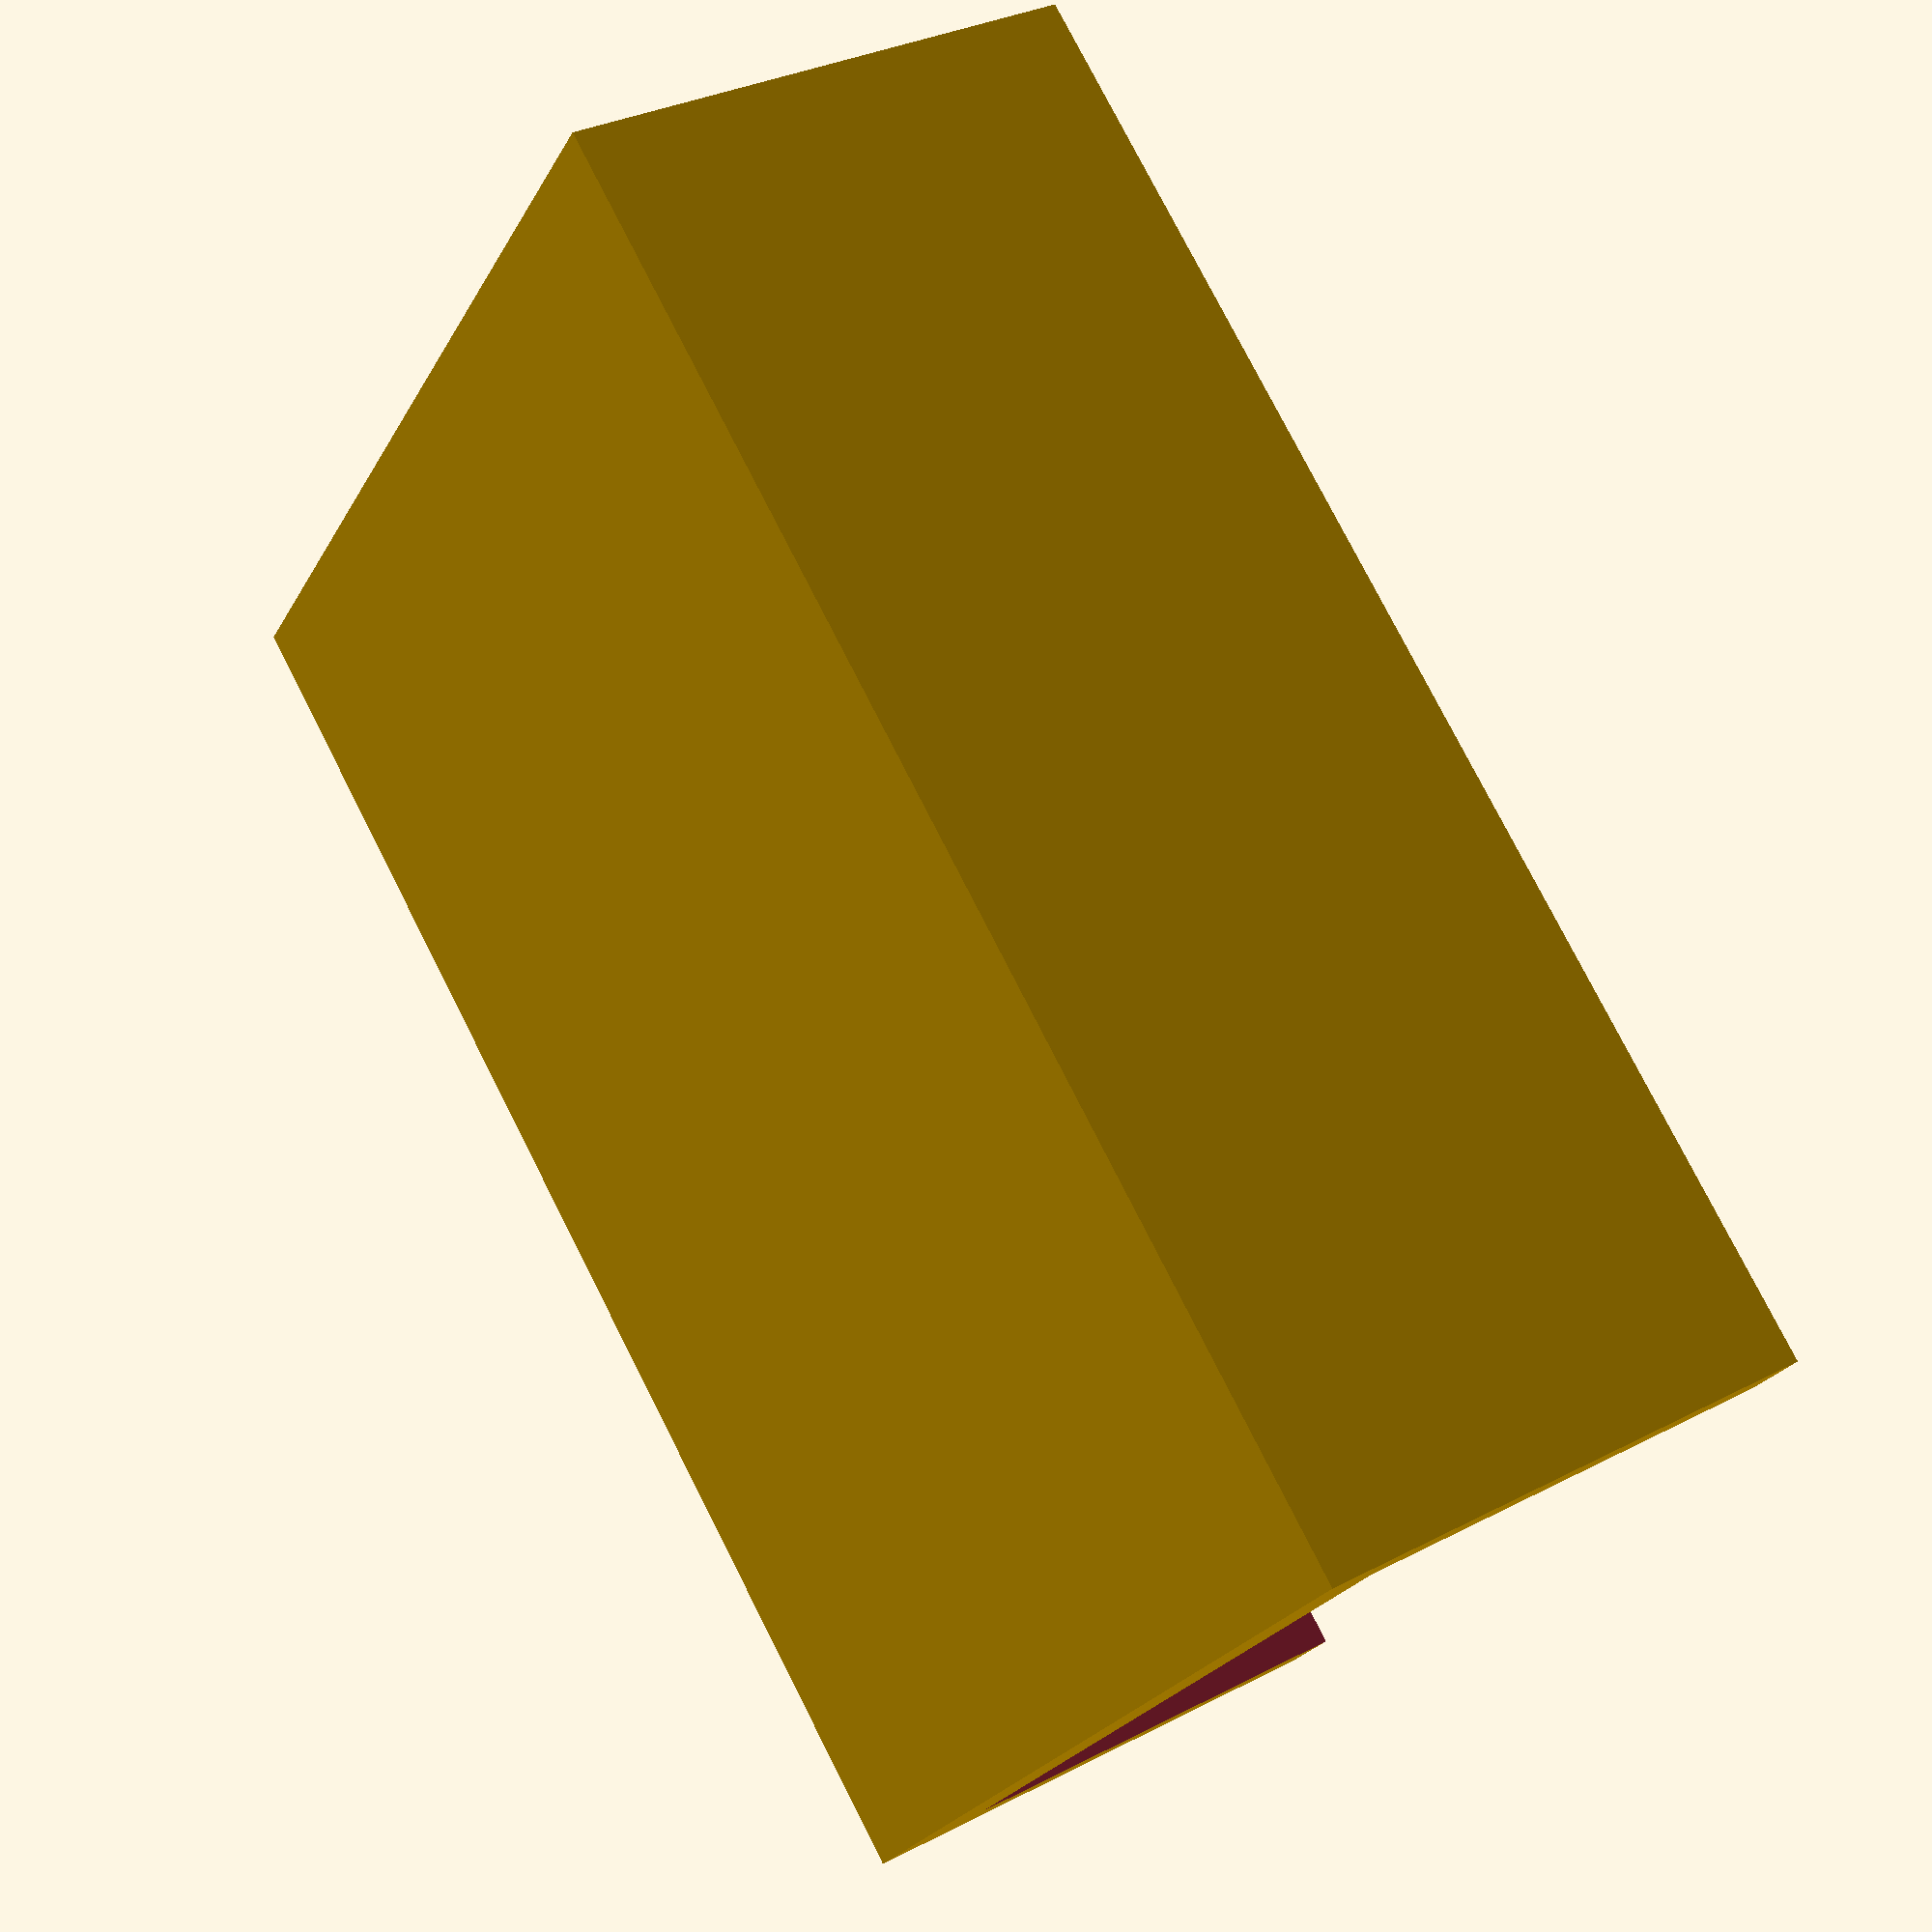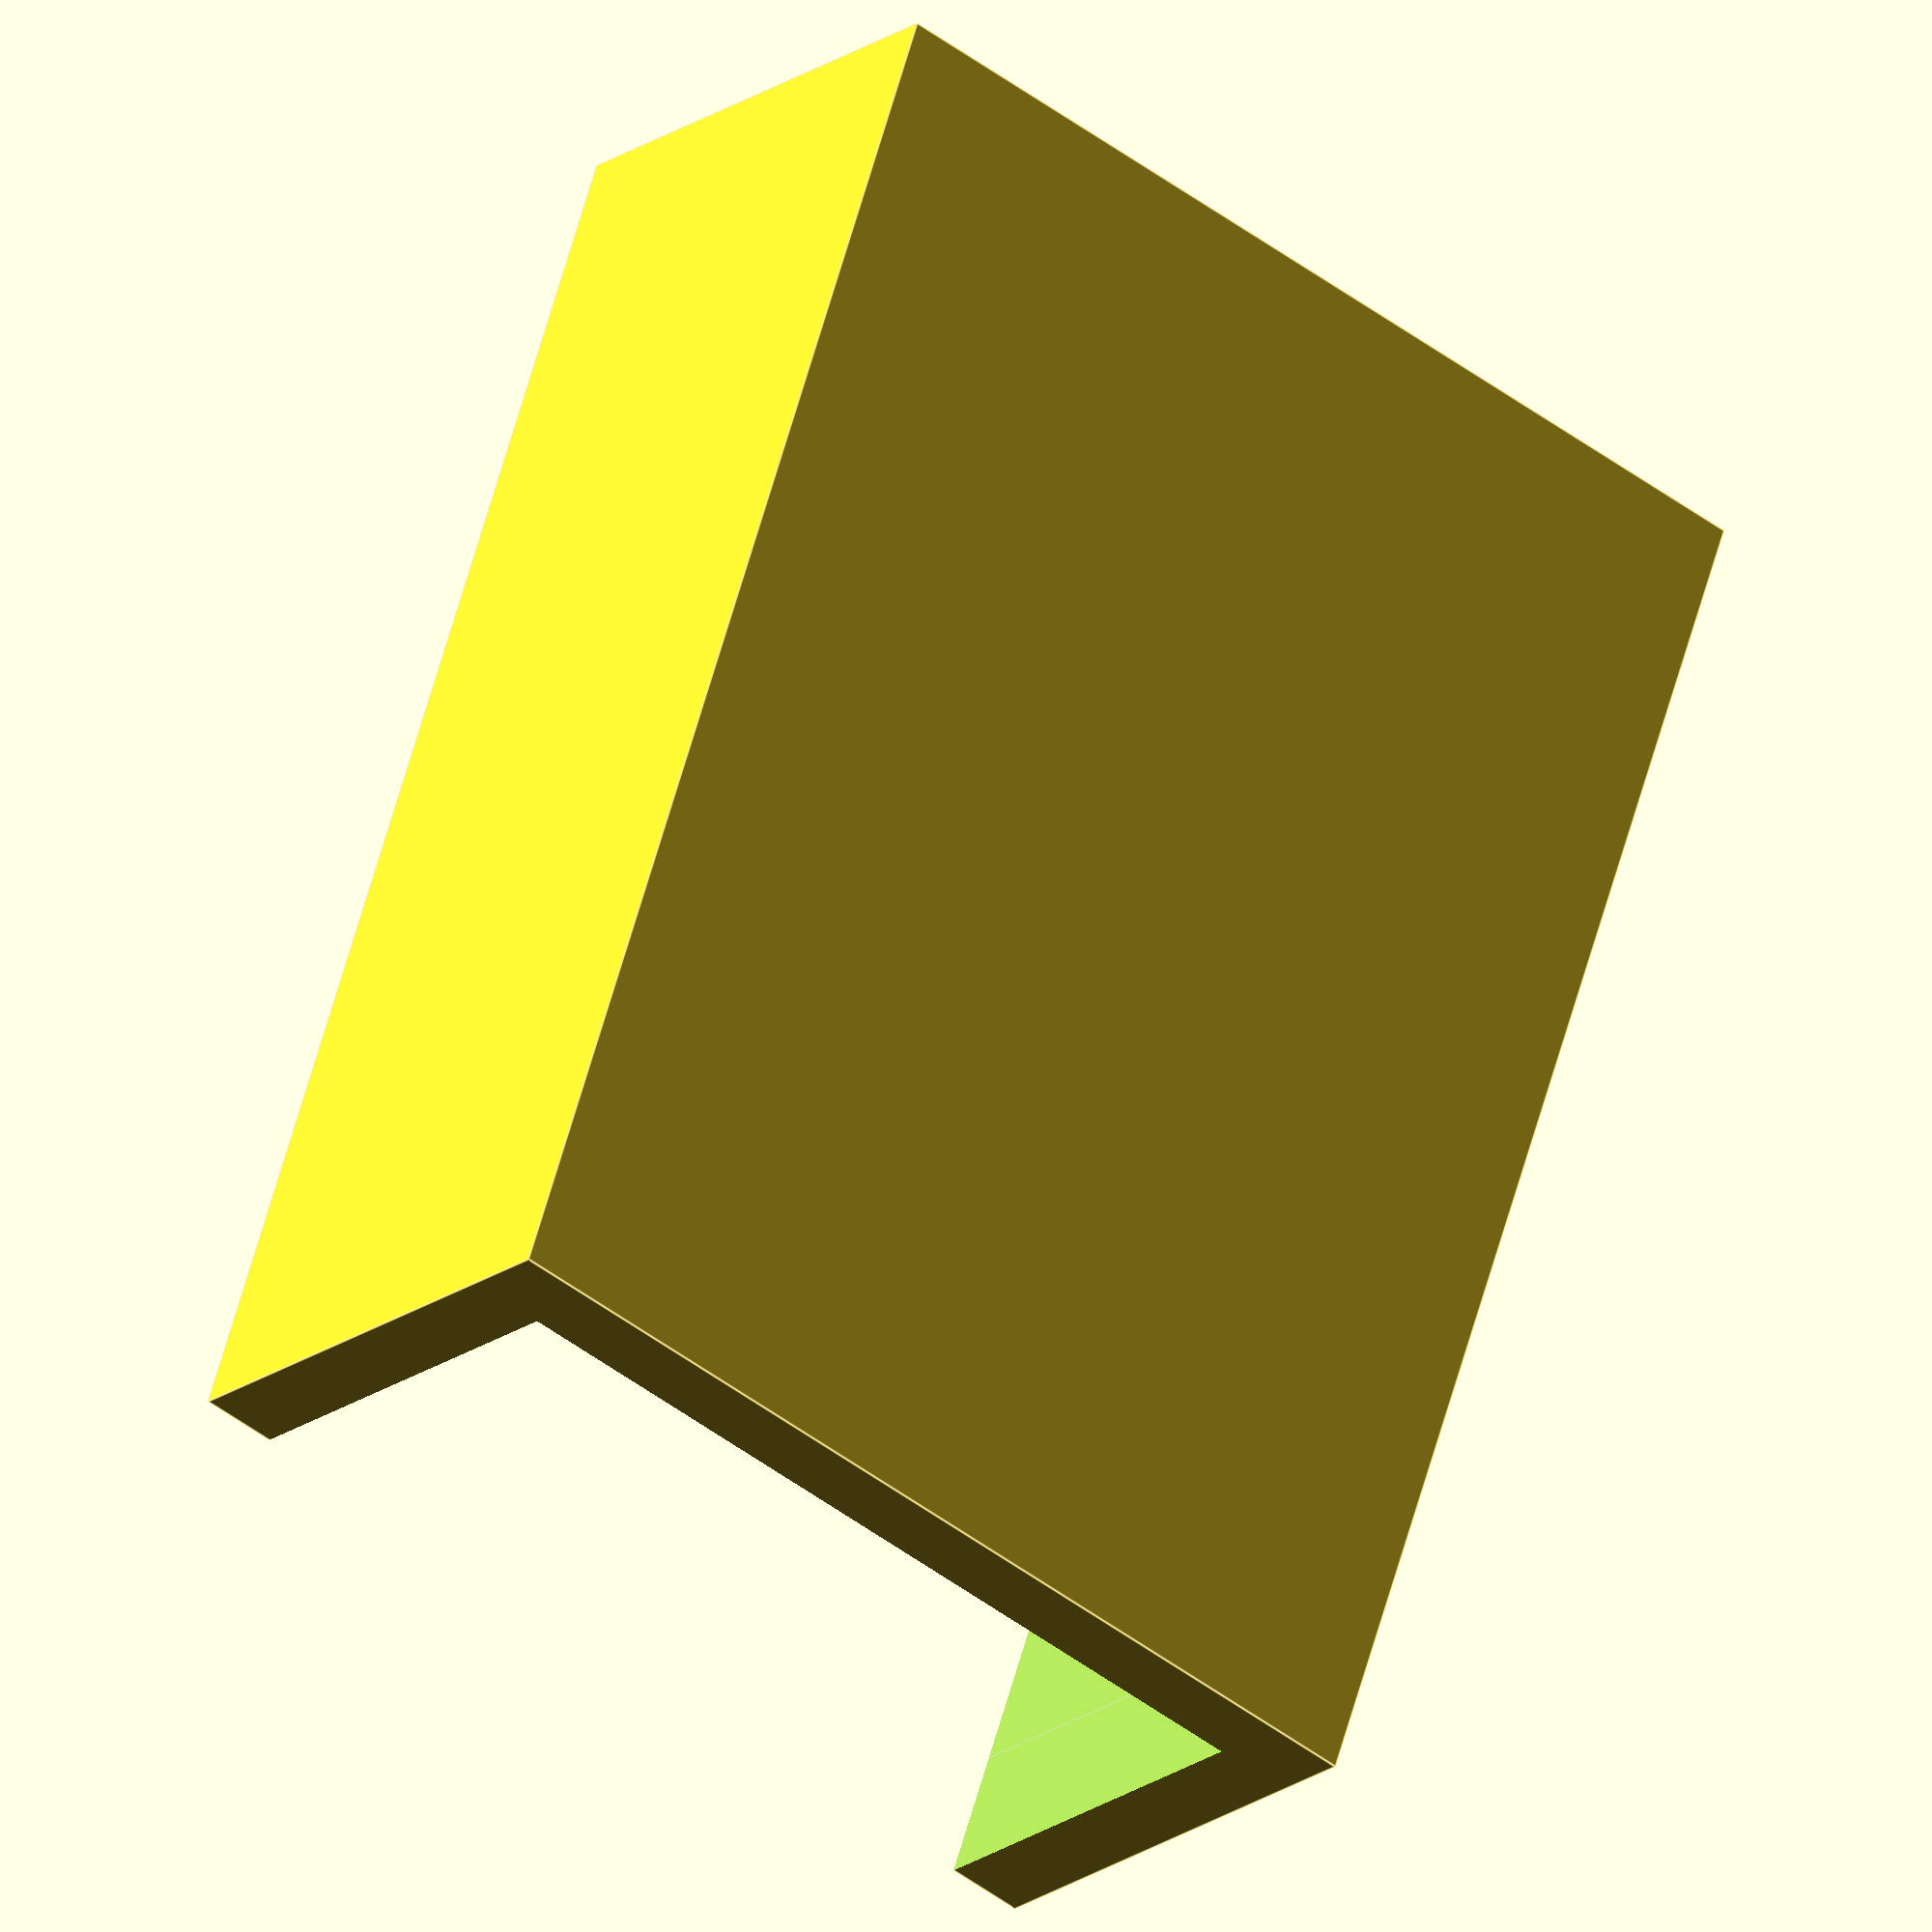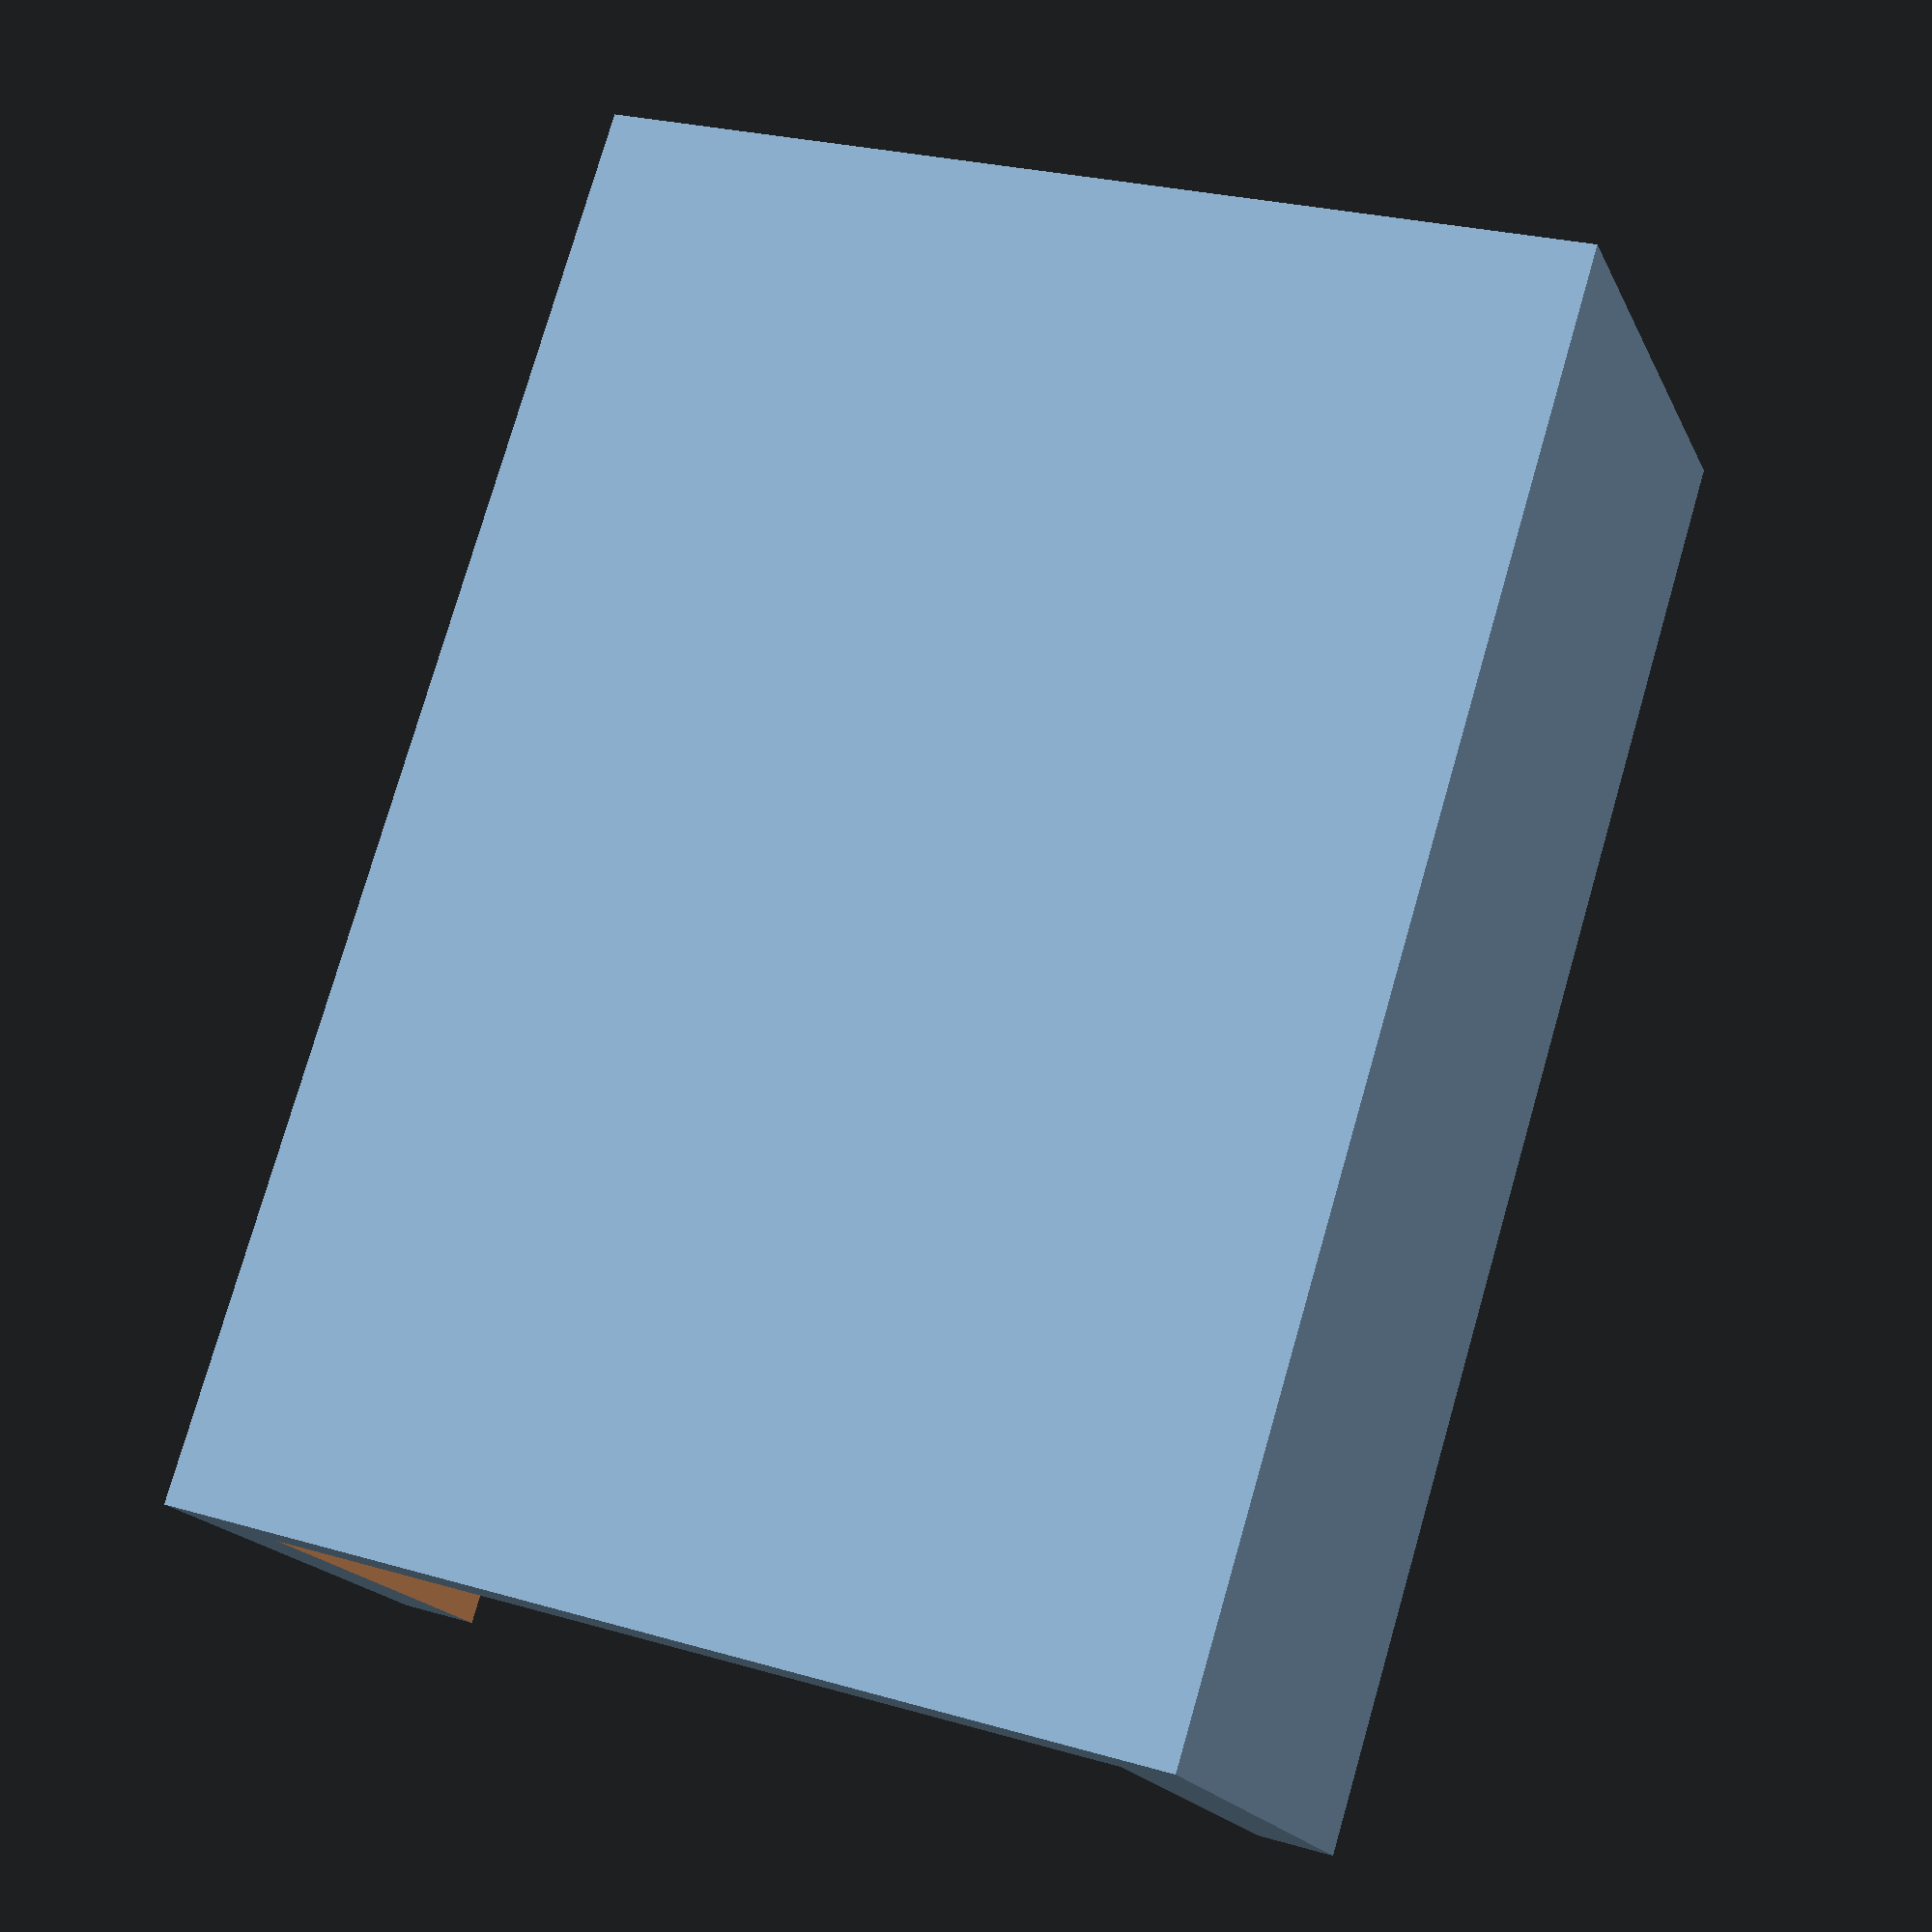
<openscad>
module box(w,d,h,wall,t){
    difference(){
        wt2 = (wall+t)*2;
        //[width,depth,height]
        cube([w+wt2,d+wt2,h+wall+t], center=true); // outside
        translate([0,0,wall-t]) cube([w+t,d+t,h+t], center=true); // inside
    }
}

module plug_holder(blockonly) {
    t = 0.3; //tolerance
    wall = 1;
    half_wall = wall*0.5;
    w = 18.7;
    h = 6.62;
    d = 12.54; 

    module plug_block(){
        cube([w+wall+t,d+wall+t,h+wall+t], center=true);
    }

    module main() {
        //[width,depth,height]
        box(w,d,h,wall,t);
    }

    module main_with_holes(){
        hole_d = d+t;//-((wall+t)*2);
        module hole(){
          cube([t+wall*2,hole_d,h+wall+t], center=true);
        }

        difference(){
          main();
          translate([(w+wall)*.5,0,wall+t]) hole();
          translate([(w+wall)*-.5,0,wall+t]) hole();
        }
    }
    if (blockonly) plug_block(wall);
            else  main_with_holes();
}
//plug_holder(true);
plug_holder(false);

</openscad>
<views>
elev=328.2 azim=320.1 roll=233.8 proj=p view=solid
elev=198.6 azim=71.1 roll=35.7 proj=o view=edges
elev=198.1 azim=73.0 roll=341.4 proj=p view=wireframe
</views>
